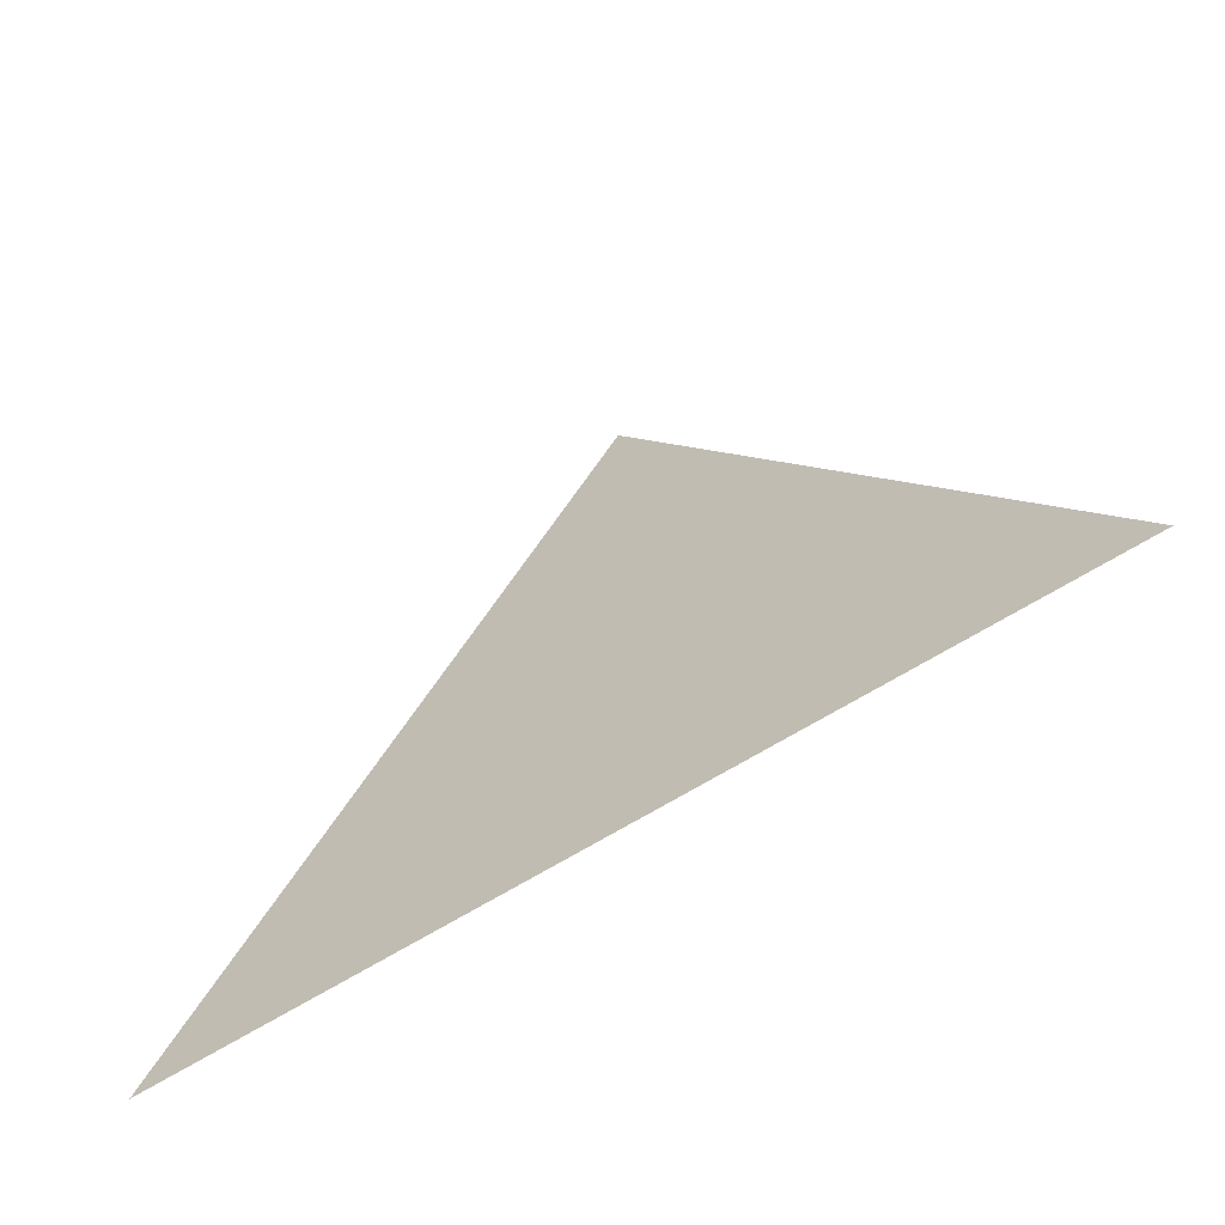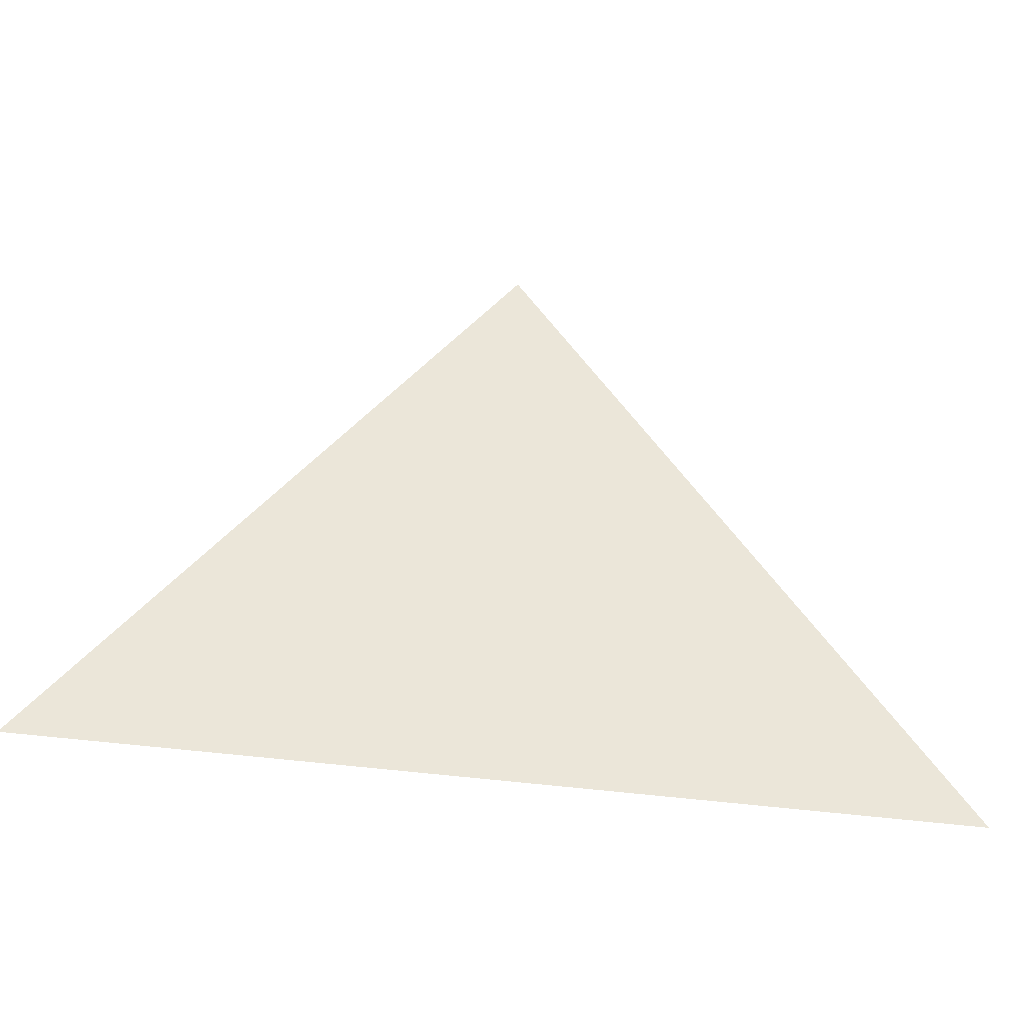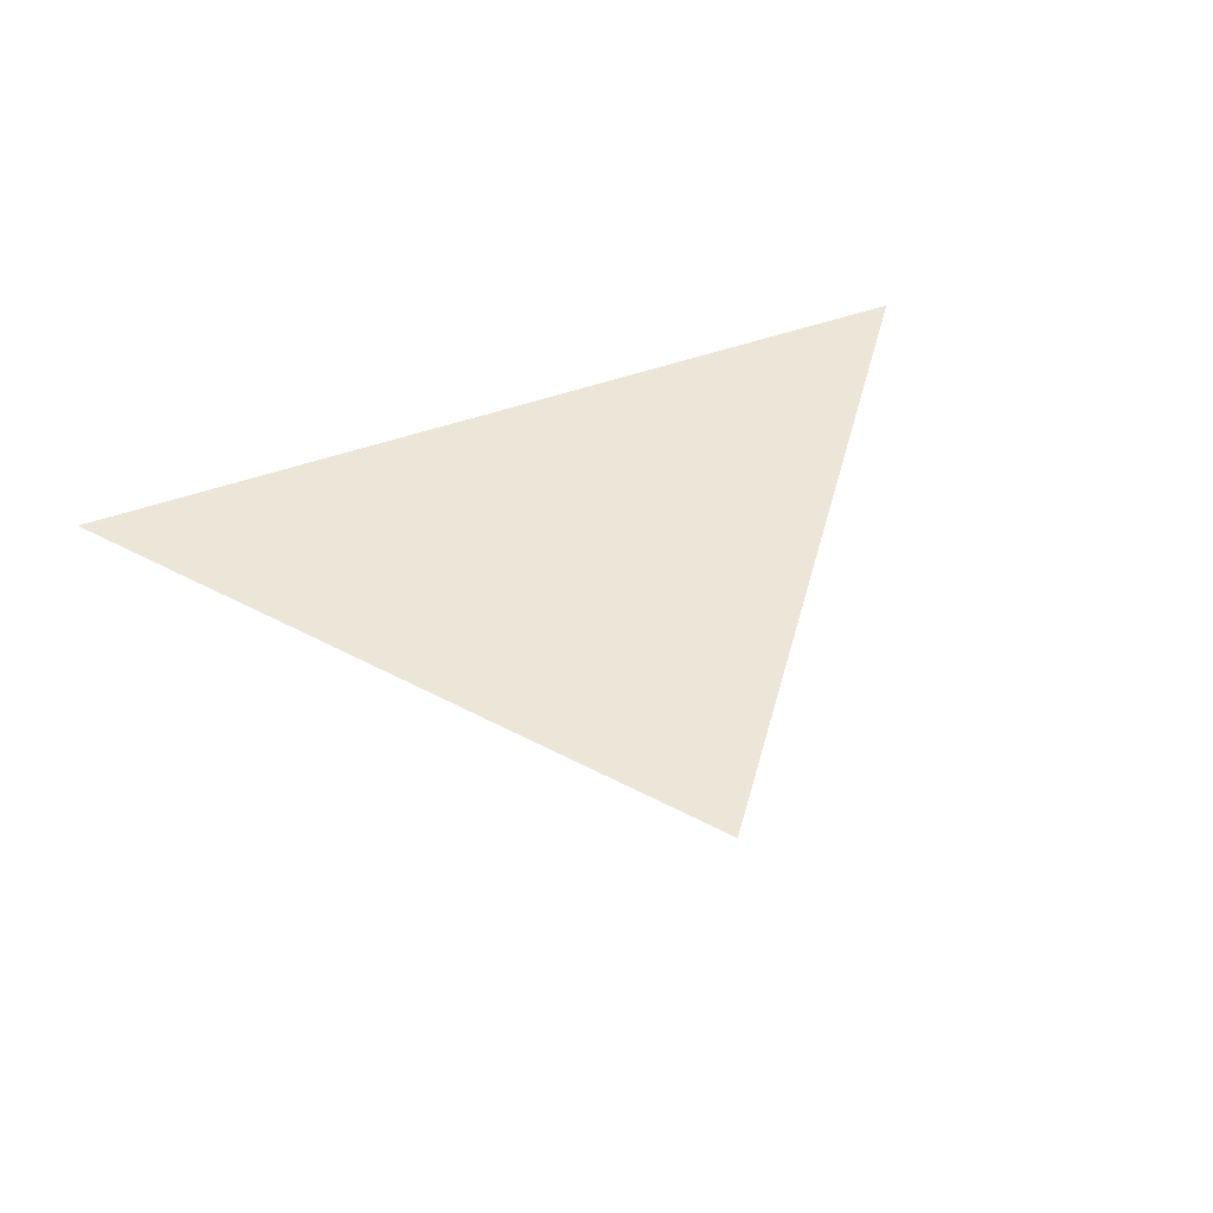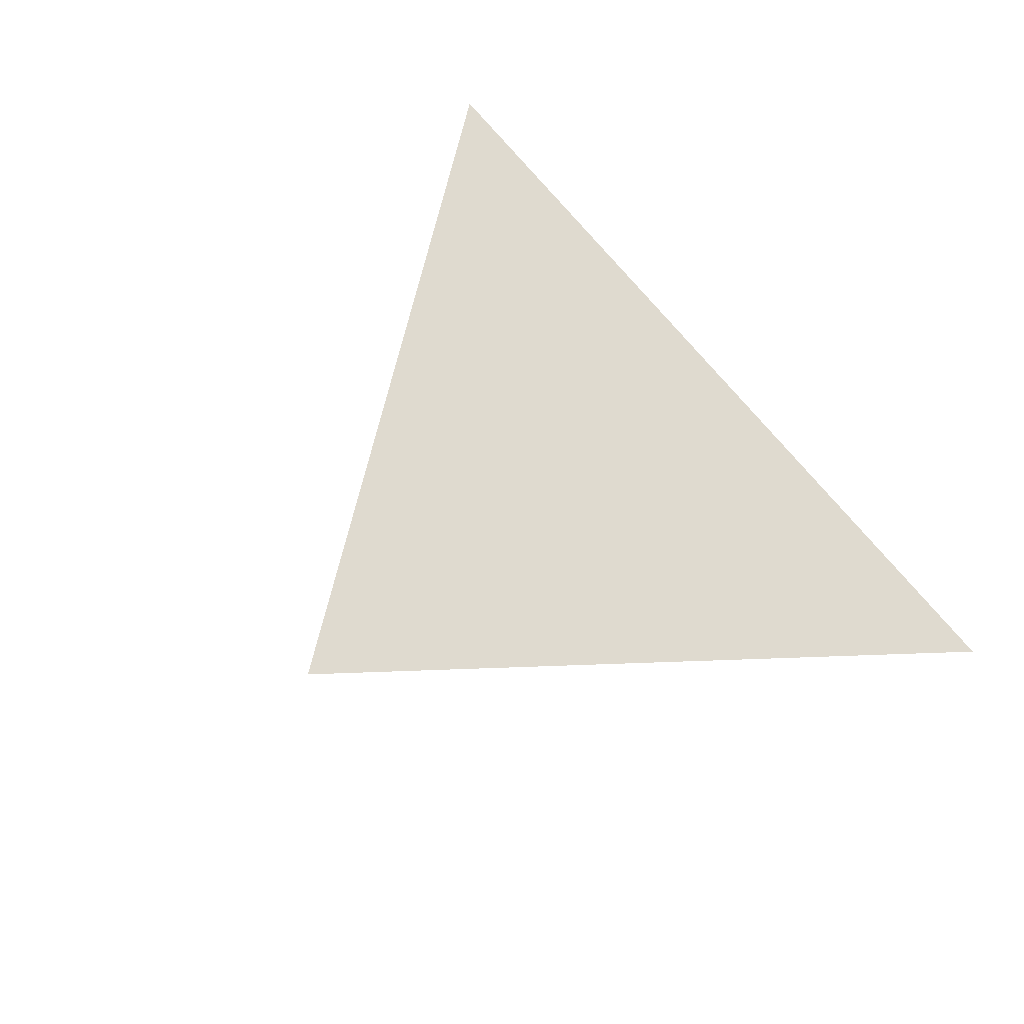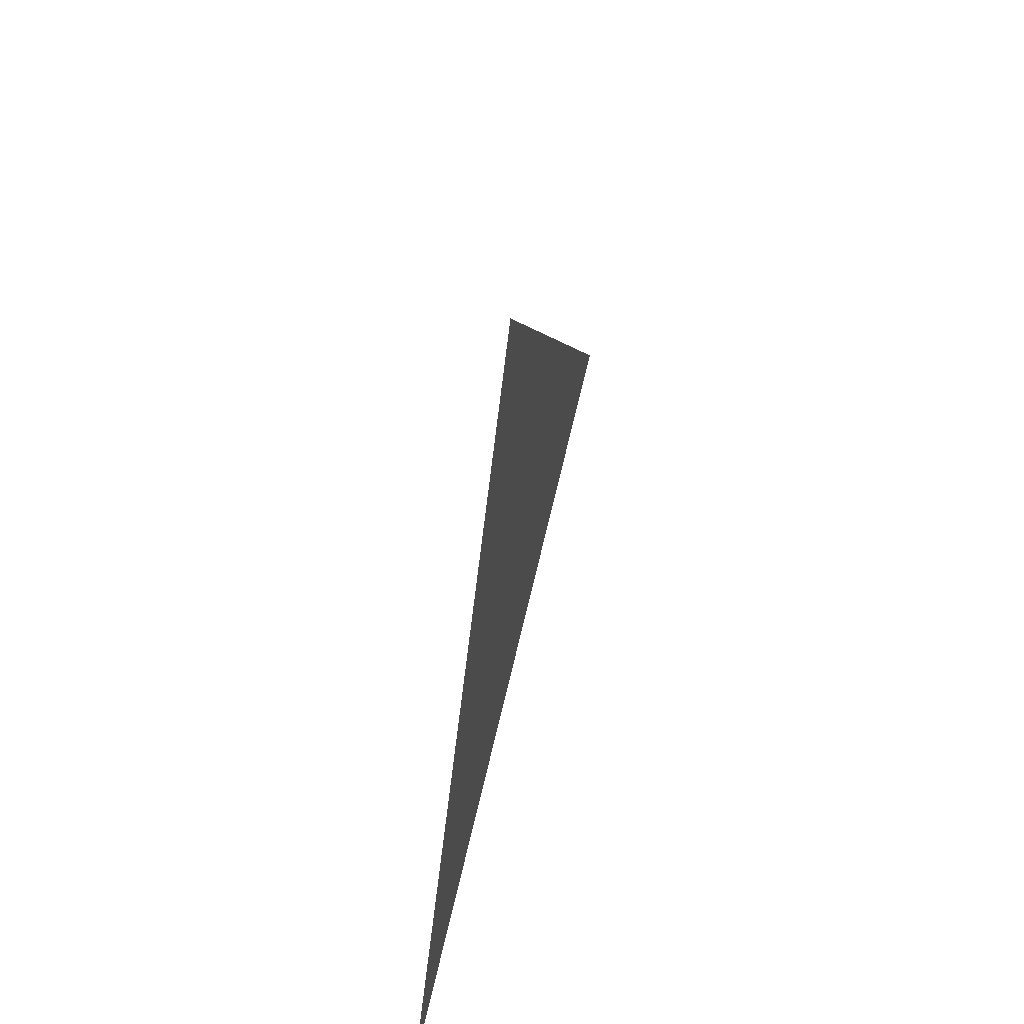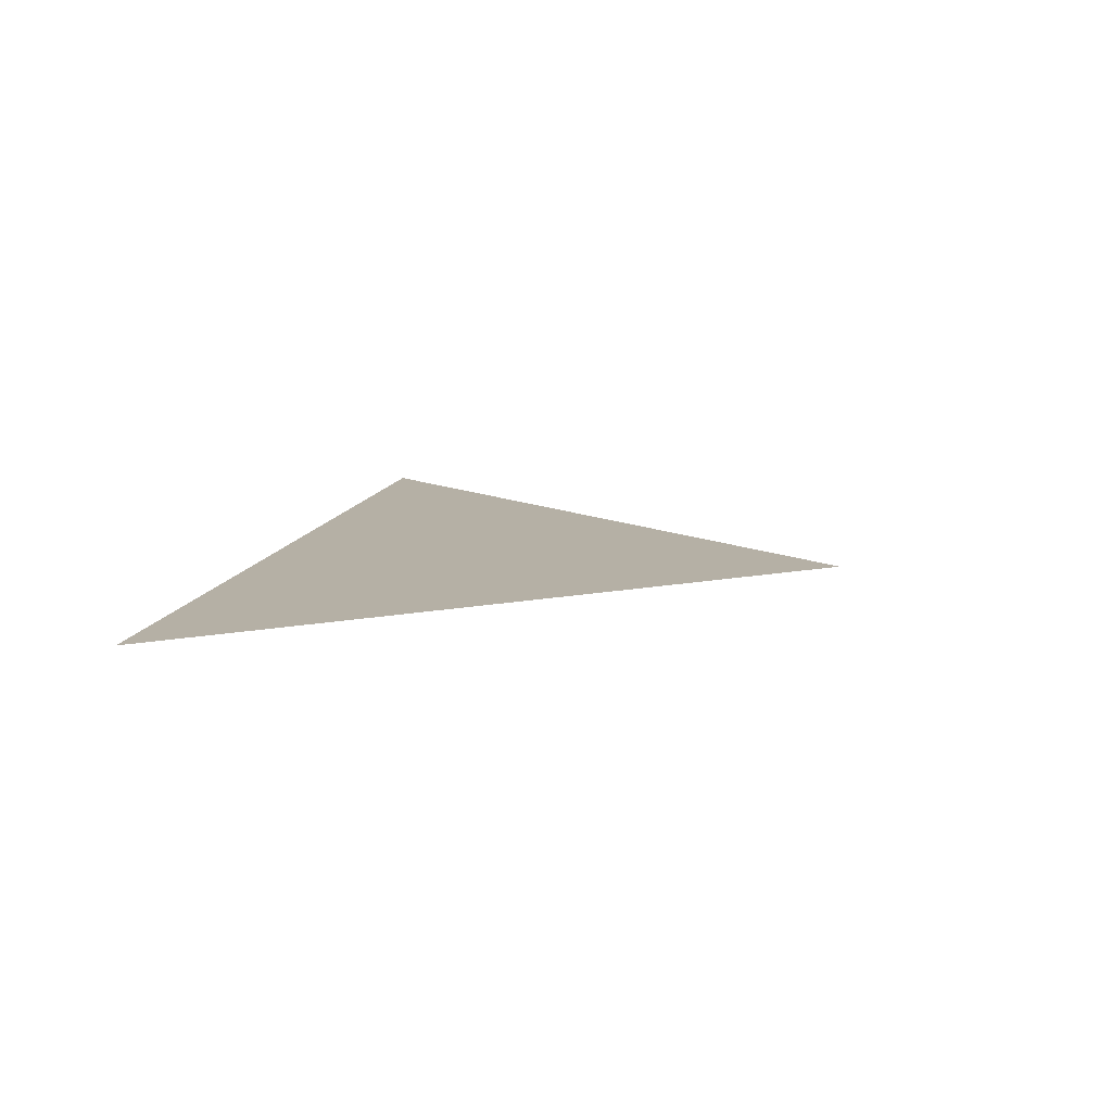
<metadata>
{"format":"obj","ext":"obj","renderer":"f3d","projection":"perspective","resolution":1024,"background":"white","views":[{"elev":-57.7,"azim":34.5,"up":"+Z"},{"elev":-35.7,"azim":-11.4,"up":"+Z"},{"elev":48.6,"azim":-21.8,"up":"+Y"},{"elev":70.8,"azim":51.1,"up":"+Y"},{"elev":54.7,"azim":102.0,"up":"+Z"},{"elev":11.7,"azim":-78.4,"up":"+Y"}]}
</metadata>
<code>
g start89
v -72.05 0 -98.95
v 5.04 0 0.9875
v 80.02 0 -98.95
f 3 1 2

</code>
